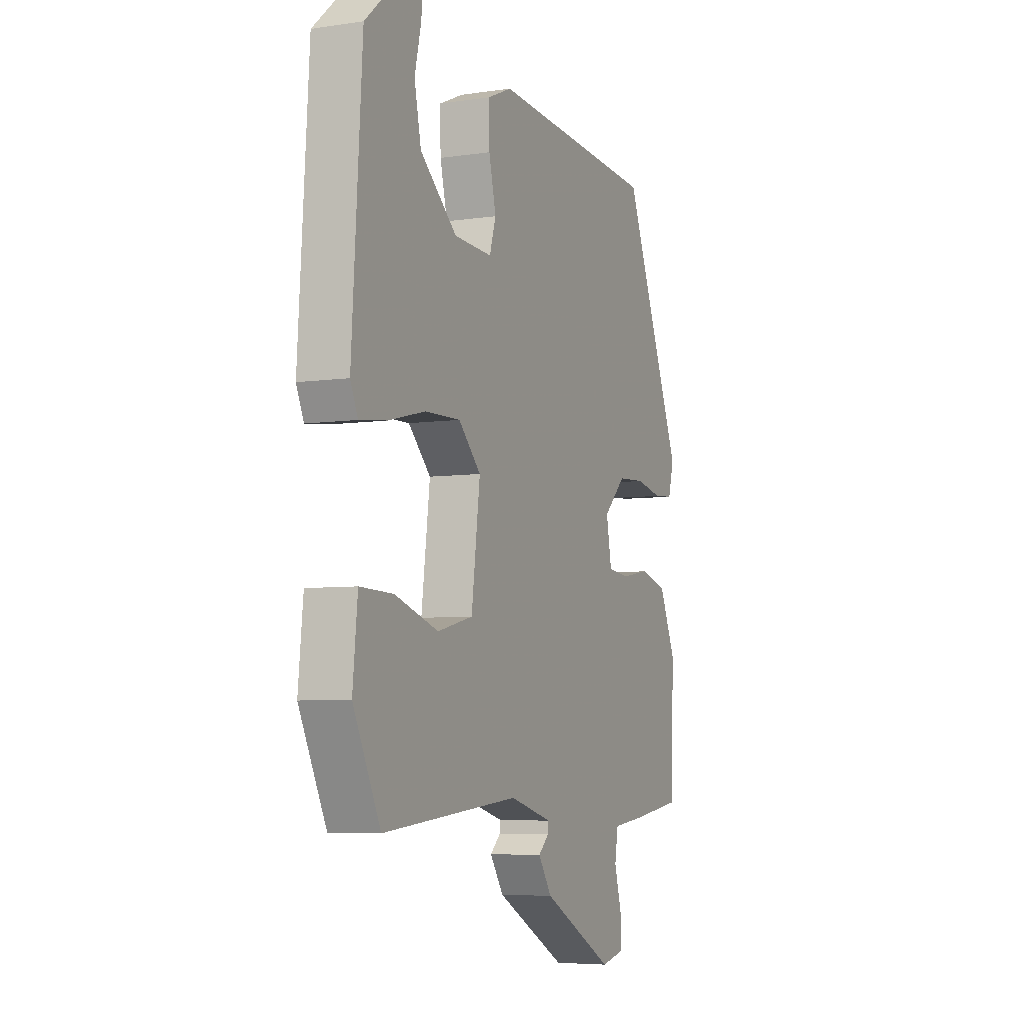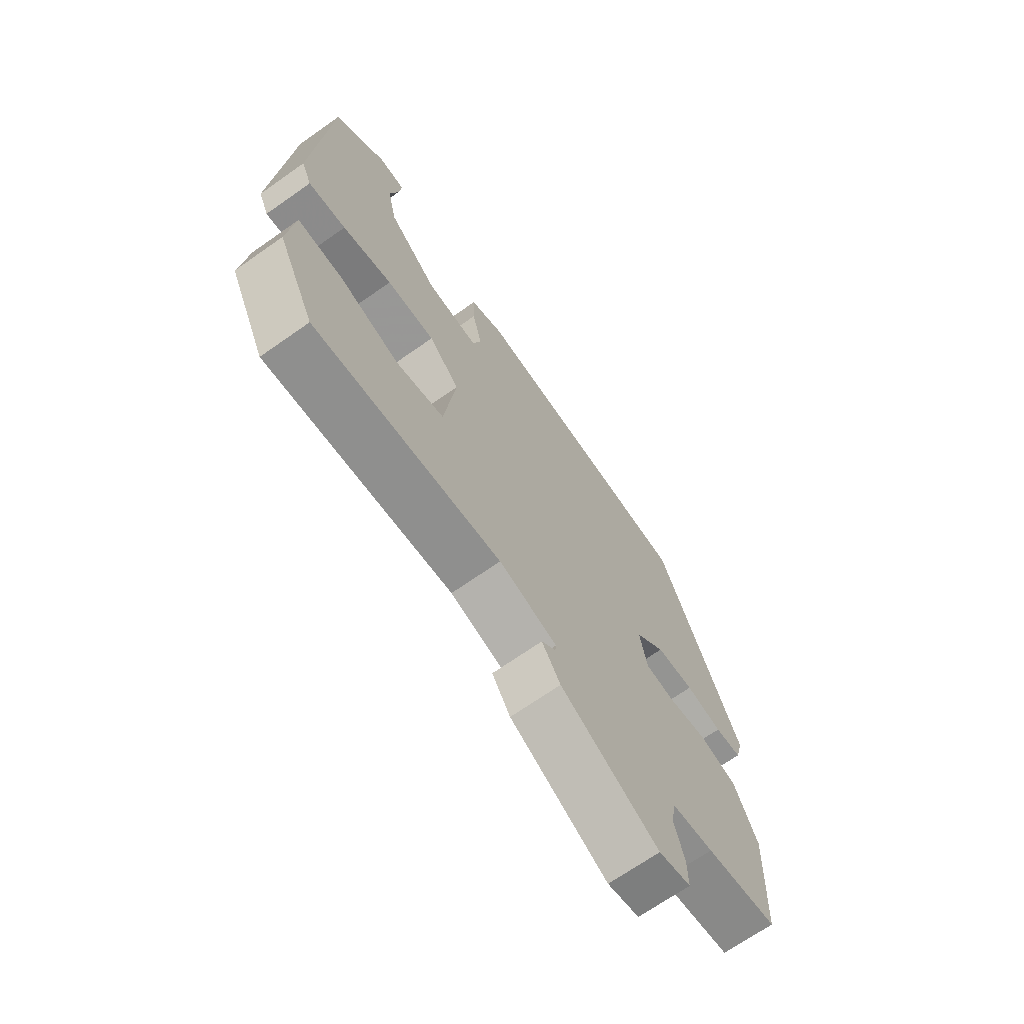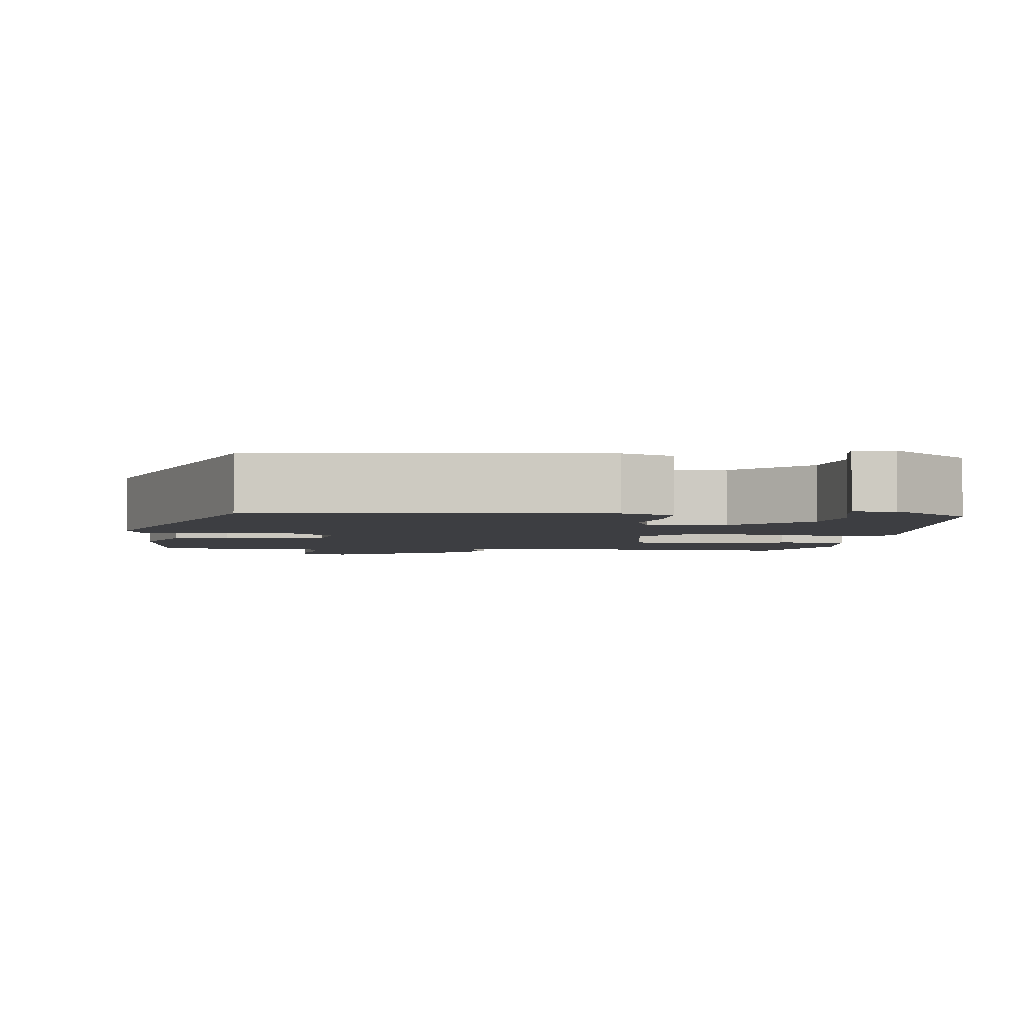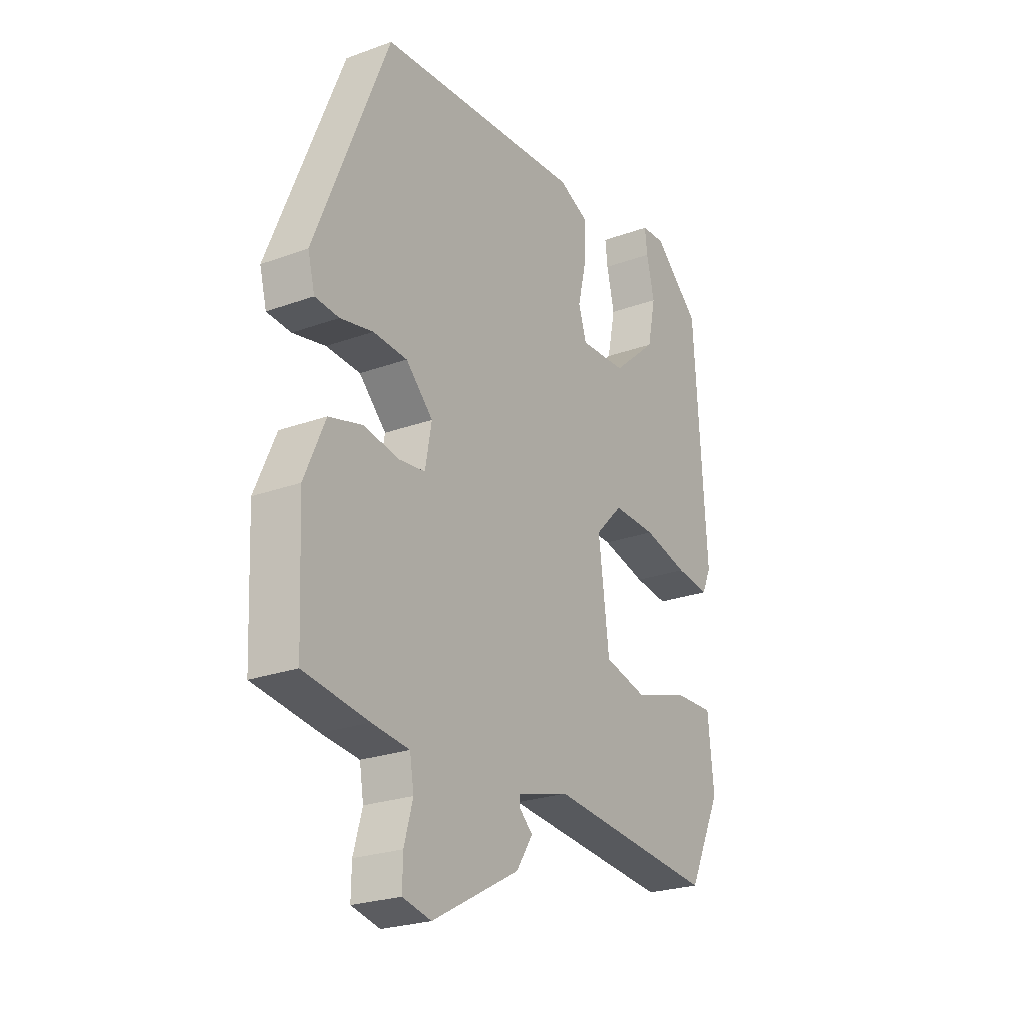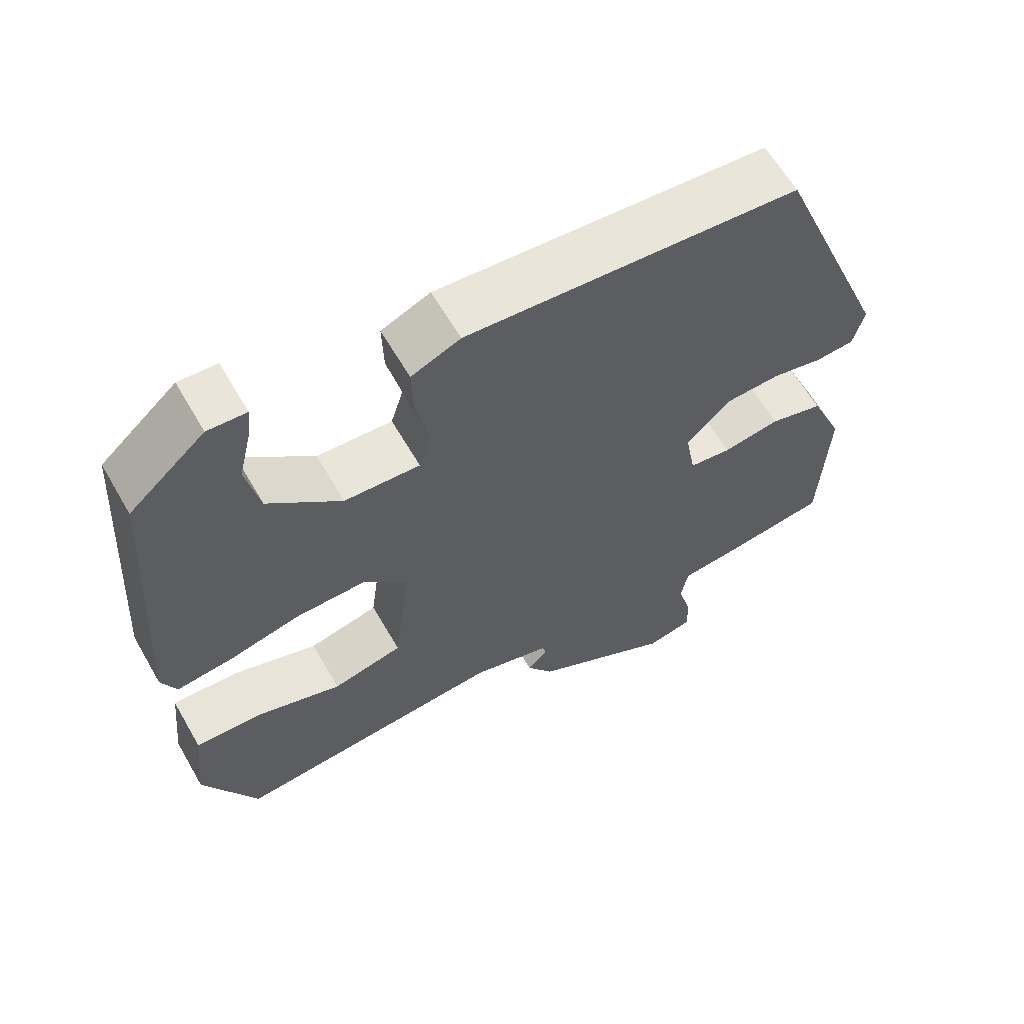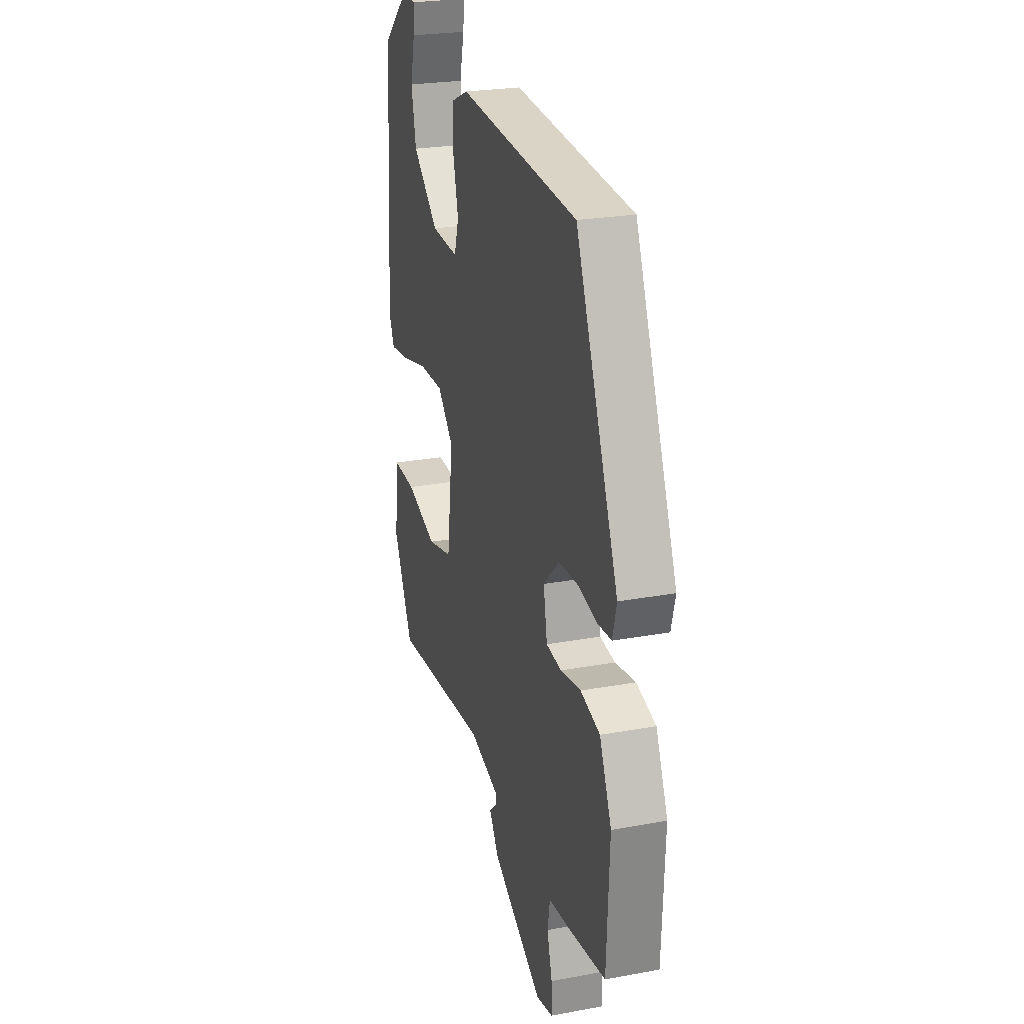
<metadata>
{"format":"obj","ext":"obj","renderer":"f3d","projection":"perspective","resolution":1024,"background":"white","views":[{"elev":-5.9,"azim":114.2,"up":"+Z"},{"elev":-69.3,"azim":125.1,"up":"+Z"},{"elev":-3.5,"azim":-4.4,"up":"+Y"},{"elev":-24.5,"azim":-59.1,"up":"+Z"},{"elev":62.2,"azim":150.1,"up":"+Z"},{"elev":24.8,"azim":-106.7,"up":"+Z"}]}
</metadata>
<code>
v -0.513 0.07 -0.467
v -0.523 0.07 -0.248
v -0.478 0.07 -0.145
v -0.405 0.07 -0.125
v -0.328 0.07 -0.138
v -0.271 0.07 -0.131
v -0.257 0.07 -0.054
v -0.316 0.07 0.004
v -0.39 0.07 0.008
v -0.461 0.07 -0.007
v -0.513 0.07 -0.003
v -0.528 0.07 0.054
v -0.368 0.07 0.447
v 0.081 0.07 0.479
v 0.147 0.07 0.45
v 0.145 0.07 0.378
v 0.126 0.07 0.298
v 0.143 0.07 0.243
v 0.245 0.07 0.248
v 0.343 0.07 0.333
v 0.361 0.07 0.419
v 0.344 0.07 0.491
v 0.339 0.07 0.537
v 0.391 0.07 0.54
v 0.493 0.07 0.45
v 0.52 0.07 0.028
v 0.5 0.07 -0.017
v 0.426 0.07 -0.008
v 0.328 0.07 0.016
v 0.233 0.07 0.018
v 0.173 0.07 -0.043
v 0.196 0.07 -0.224
v 0.291 0.07 -0.247
v 0.408 0.07 -0.209
v 0.497 0.07 -0.206
v 0.51 0.07 -0.334
v 0.437 0.07 -0.484
v 0.07 0.07 -0.45
v -0.044 0.07 -0.482
v -0.042 0.07 -0.5
v -0.014 0.07 -0.526
v -0.05 0.07 -0.581
v -0.241 0.07 -0.686
v -0.303 0.07 -0.672
v -0.302 0.07 -0.617
v -0.283 0.07 -0.549
v -0.292 0.07 -0.496
v -0.373 0.07 -0.487
v -0.513 0 -0.467
v -0.523 0 -0.248
v -0.478 0 -0.145
v -0.405 0 -0.125
v -0.328 0 -0.138
v -0.271 0 -0.131
v -0.257 0 -0.054
v -0.316 0 0.004
v -0.39 0 0.008
v -0.461 0 -0.007
v -0.513 0 -0.003
v -0.528 0 0.054
v -0.368 0 0.447
v 0.081 0 0.479
v 0.147 0 0.45
v 0.145 0 0.378
v 0.126 0 0.298
v 0.143 0 0.243
v 0.245 0 0.248
v 0.343 0 0.333
v 0.361 0 0.419
v 0.344 0 0.491
v 0.339 0 0.537
v 0.391 0 0.54
v 0.493 0 0.45
v 0.52 0 0.028
v 0.5 0 -0.017
v 0.426 0 -0.008
v 0.328 0 0.016
v 0.233 0 0.018
v 0.173 0 -0.043
v 0.196 0 -0.224
v 0.291 0 -0.247
v 0.408 0 -0.209
v 0.497 0 -0.206
v 0.51 0 -0.334
v 0.437 0 -0.484
v 0.07 0 -0.45
v -0.044 0 -0.482
v -0.042 0 -0.5
v -0.014 0 -0.526
v -0.05 0 -0.581
v -0.241 0 -0.686
v -0.303 0 -0.672
v -0.302 0 -0.617
v -0.283 0 -0.549
v -0.292 0 -0.496
v -0.373 0 -0.487
f 3 4 5
f 2 3 5
f 1 2 5
f 48 1 5
f 47 48 5
f 46 47 5 6
f 44 45 46
f 43 44 46
f 42 43 46
f 41 42 46
f 40 41 46
f 46 6 7
f 40 46 7
f 39 40 7
f 38 39 7
f 36 37 38
f 35 36 38
f 34 35 38
f 33 34 38
f 32 33 38
f 31 32 38 7
f 30 31 7 8
f 27 28 29
f 26 27 29
f 25 26 29
f 24 25 29
f 21 22 23 24
f 20 21 24 29
f 19 20 29 30
f 15 16 17
f 14 15 17
f 13 14 17
f 12 13 17
f 11 12 17
f 10 11 17
f 9 10 17
f 9 17 18
f 18 19 30
f 9 18 30
f 8 9 30
f 53 52 51
f 53 51 50
f 53 50 49
f 53 49 96
f 53 96 95
f 54 53 95 94
f 94 93 92
f 94 92 91
f 94 91 90
f 94 90 89
f 94 89 88
f 55 54 94
f 55 94 88
f 55 88 87
f 55 87 86
f 86 85 84
f 86 84 83
f 86 83 82
f 86 82 81
f 86 81 80
f 55 86 80 79
f 56 55 79 78
f 77 76 75
f 77 75 74
f 77 74 73
f 77 73 72
f 72 71 70 69
f 77 72 69 68
f 78 77 68 67
f 65 64 63
f 65 63 62
f 65 62 61
f 65 61 60
f 65 60 59
f 65 59 58
f 65 58 57
f 66 65 57
f 78 67 66
f 78 66 57
f 78 57 56
f 1 49 50 2
f 2 50 51 3
f 3 51 52 4
f 4 52 53 5
f 5 53 54 6
f 6 54 55 7
f 7 55 56 8
f 8 56 57 9
f 9 57 58 10
f 10 58 59 11
f 11 59 60 12
f 12 60 61 13
f 13 61 62 14
f 14 62 63 15
f 15 63 64 16
f 16 64 65 17
f 17 65 66 18
f 18 66 67 19
f 19 67 68 20
f 20 68 69 21
f 21 69 70 22
f 22 70 71 23
f 23 71 72 24
f 24 72 73 25
f 25 73 74 26
f 26 74 75 27
f 27 75 76 28
f 28 76 77 29
f 29 77 78 30
f 30 78 79 31
f 31 79 80 32
f 32 80 81 33
f 33 81 82 34
f 34 82 83 35
f 35 83 84 36
f 36 84 85 37
f 37 85 86 38
f 38 86 87 39
f 39 87 88 40
f 40 88 89 41
f 41 89 90 42
f 42 90 91 43
f 43 91 92 44
f 44 92 93 45
f 45 93 94 46
f 46 94 95 47
f 47 95 96 48
f 48 96 49 1

</code>
